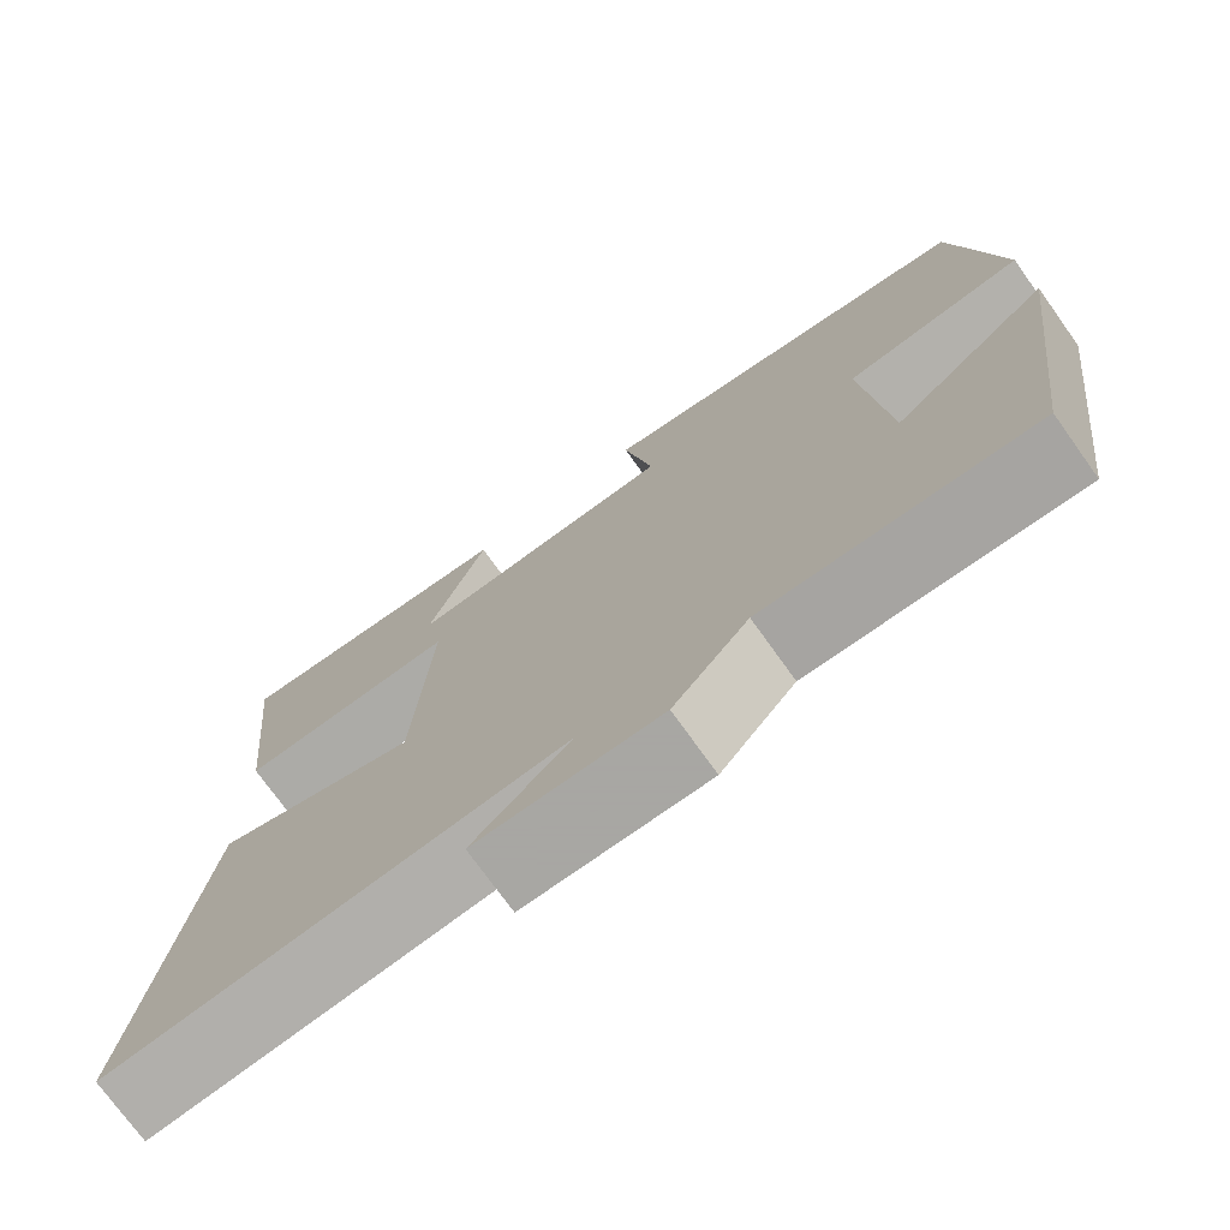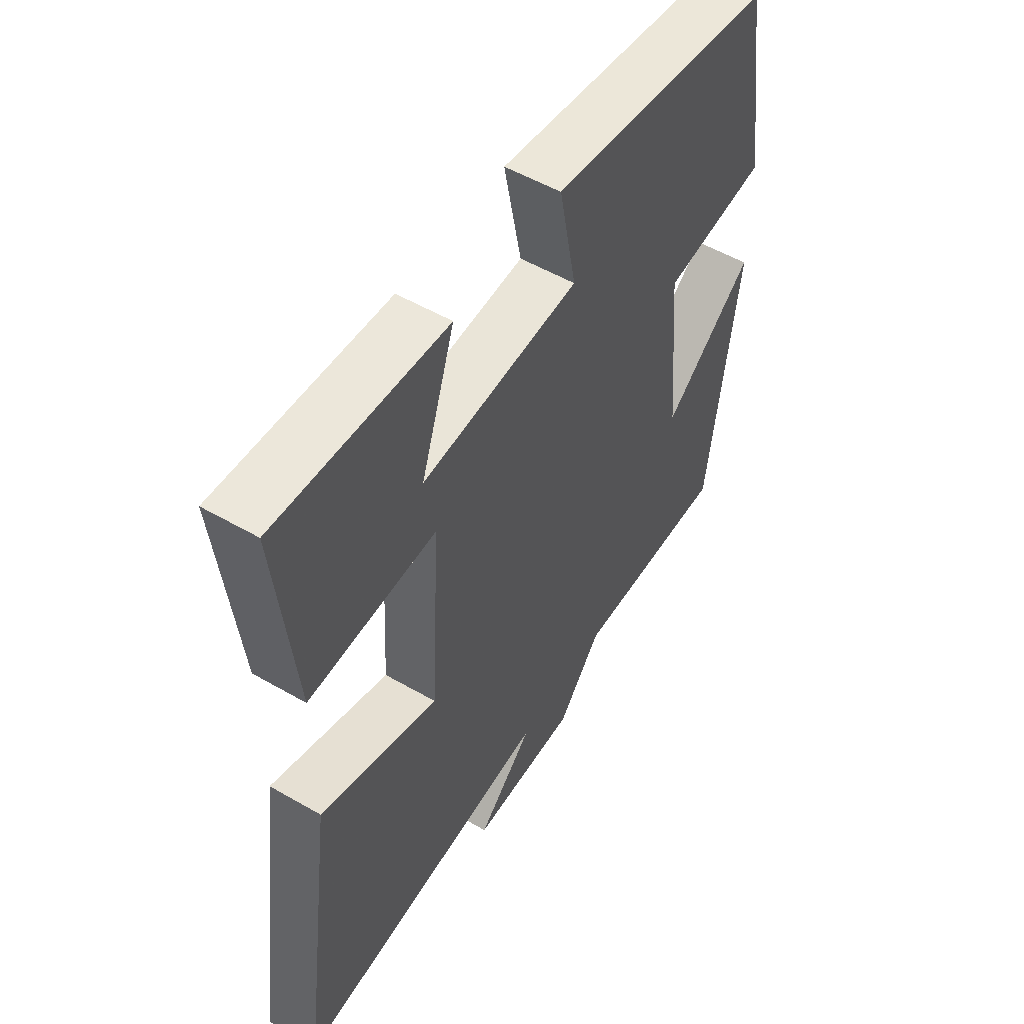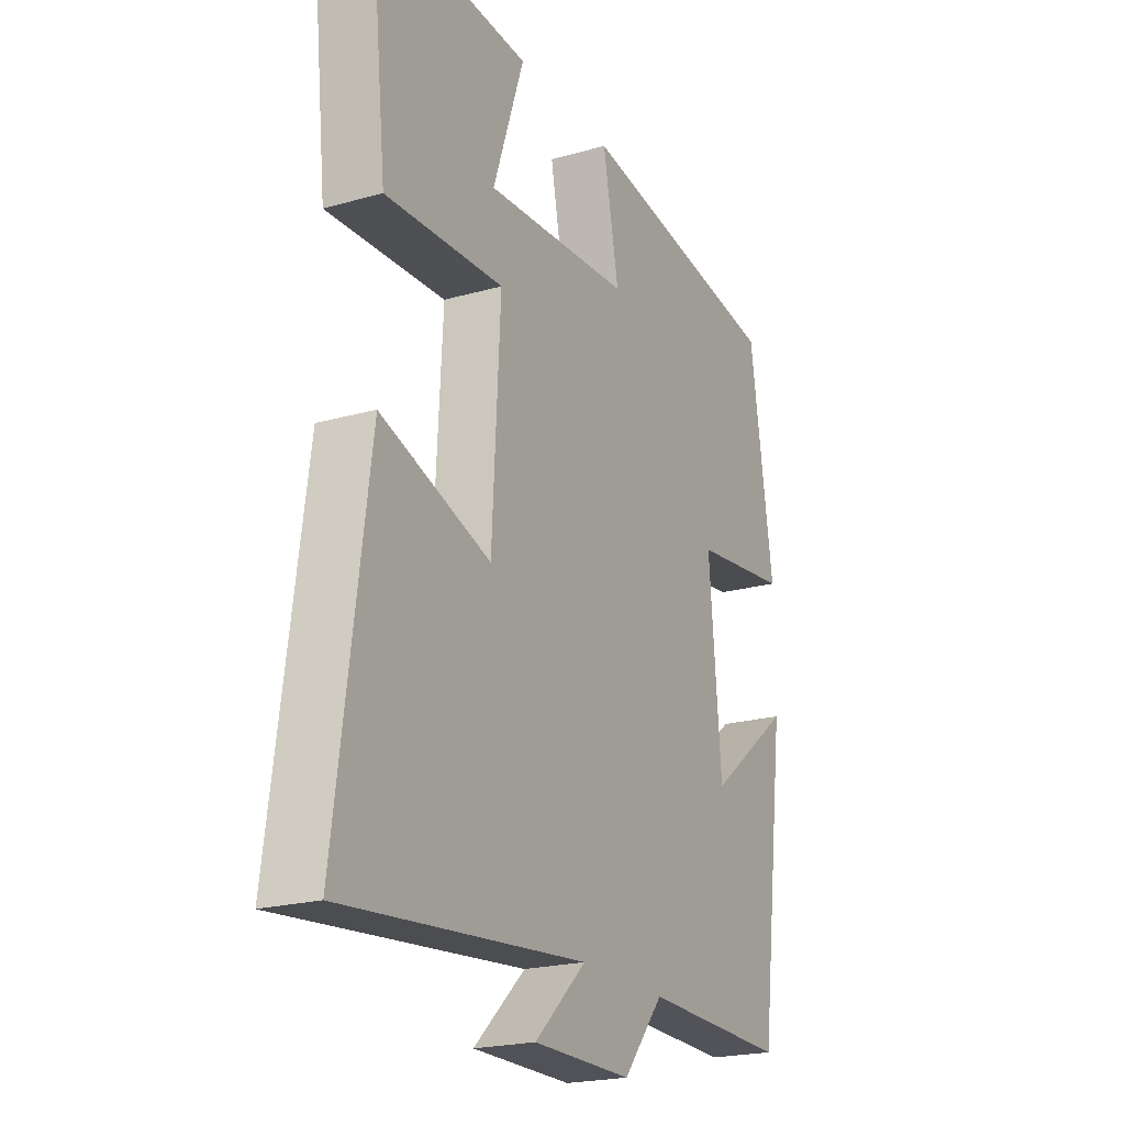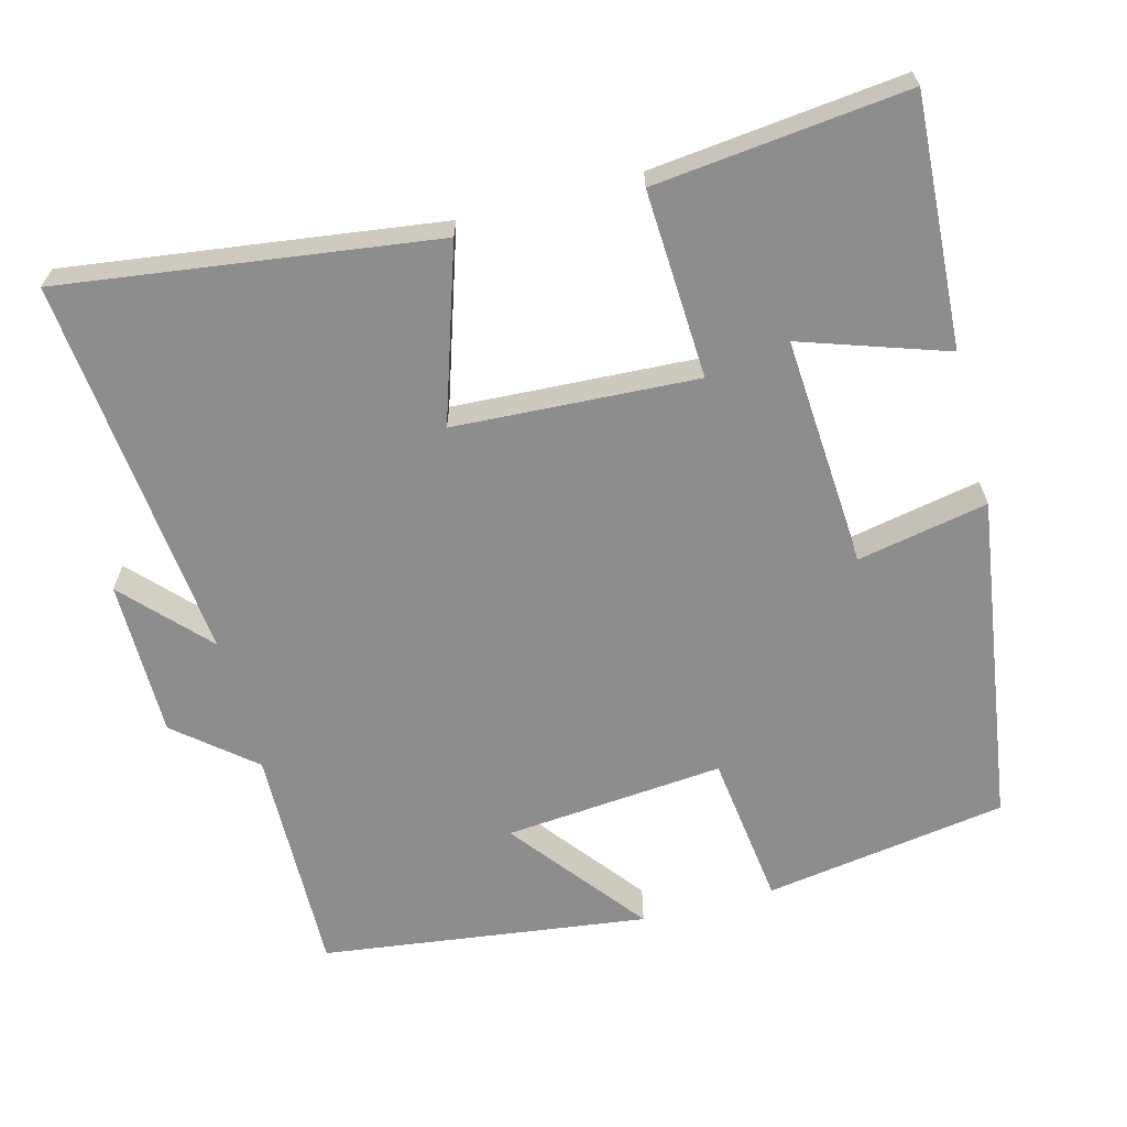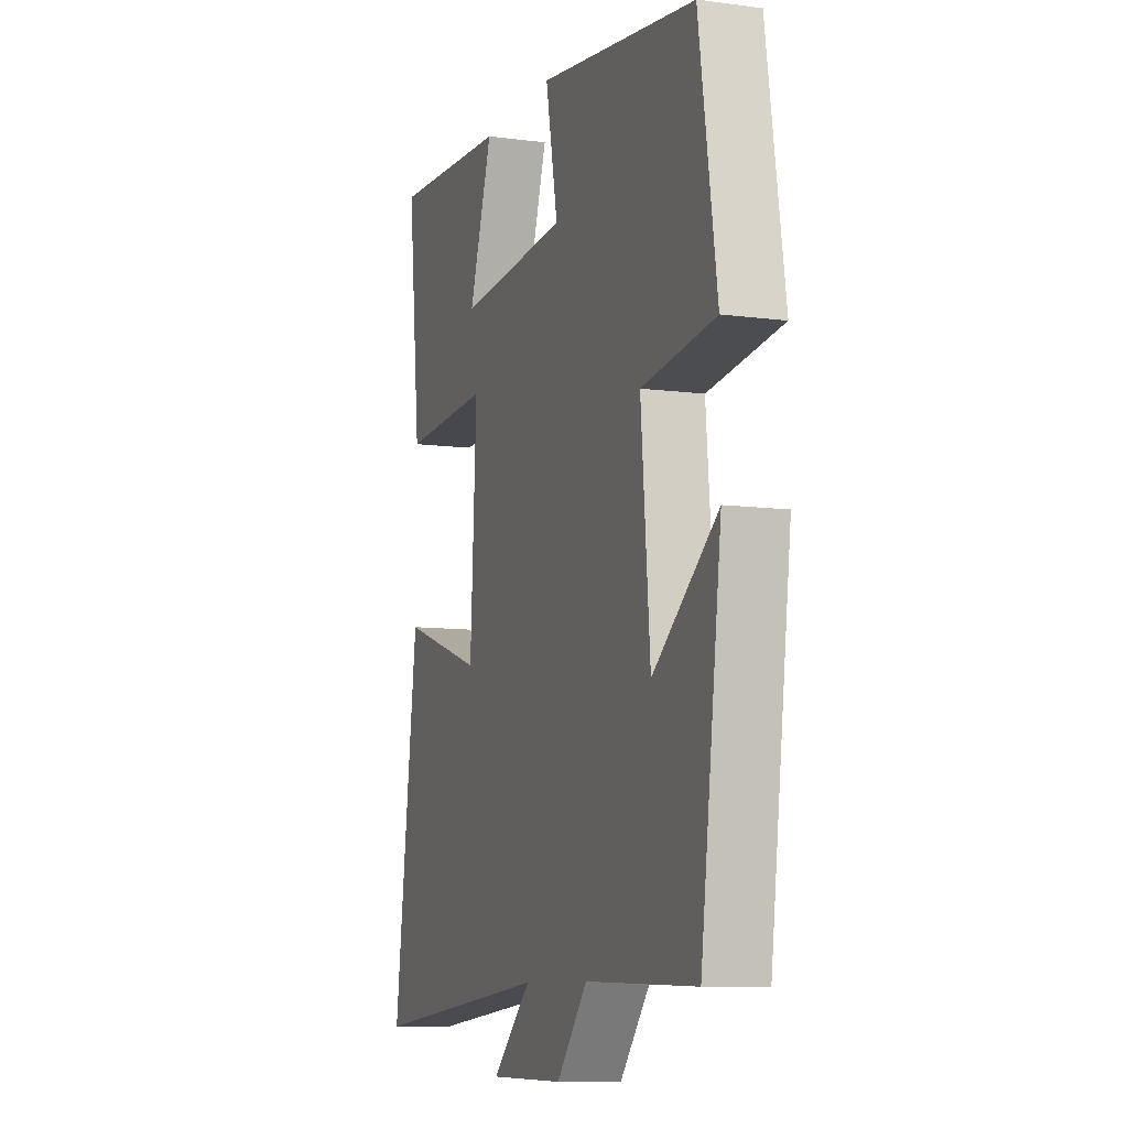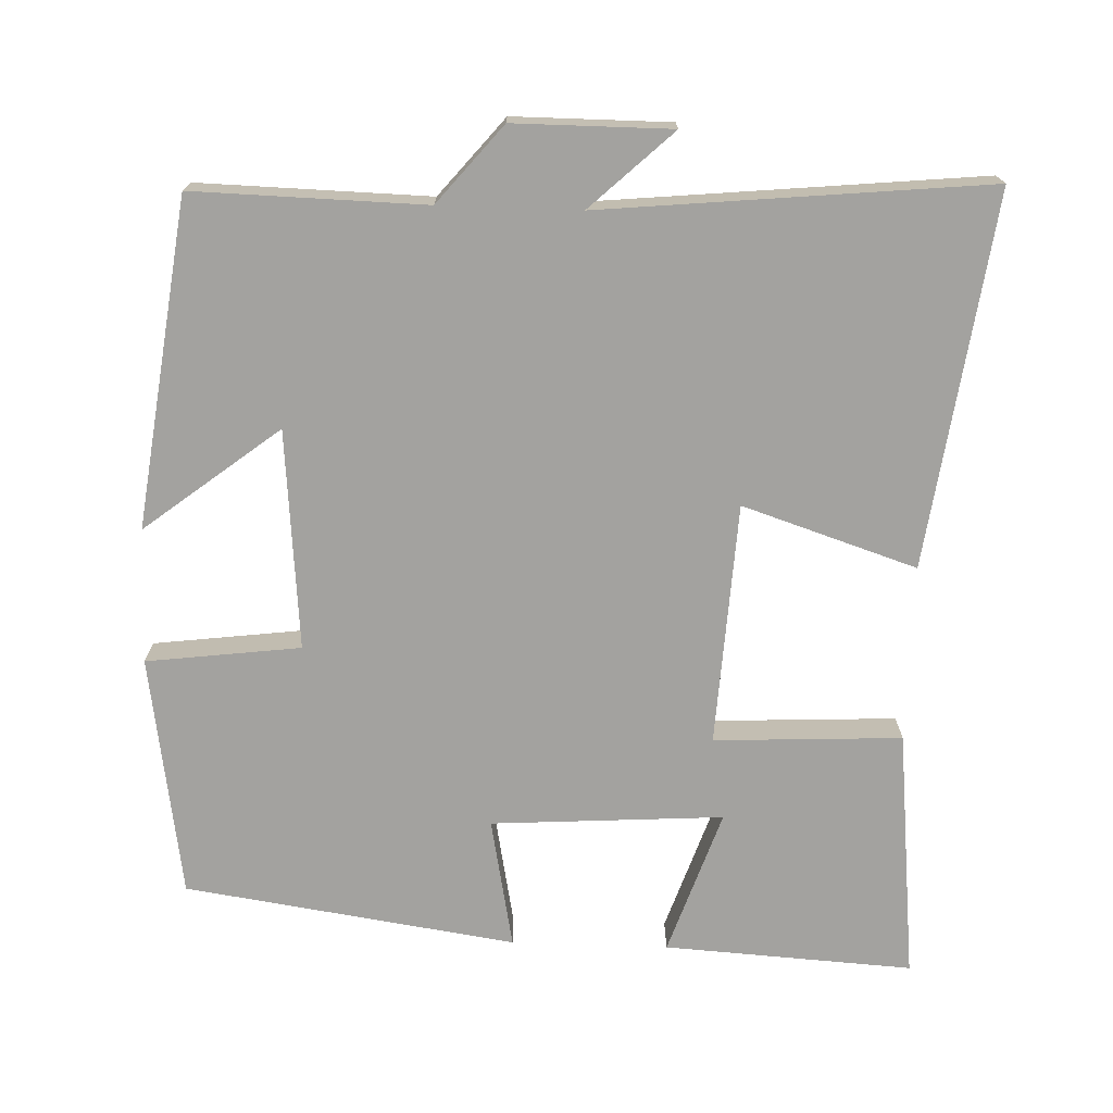
<metadata>
{"format":"obj","ext":"obj","renderer":"f3d","projection":"perspective","resolution":1024,"background":"white","views":[{"elev":-74.4,"azim":35.6,"up":"+Z"},{"elev":53.5,"azim":-58.3,"up":"+Z"},{"elev":-21.4,"azim":-63.3,"up":"+Z"},{"elev":-64.6,"azim":-75.1,"up":"+Y"},{"elev":-9.2,"azim":70.6,"up":"+Z"},{"elev":-72.5,"azim":178.0,"up":"+Y"}]}
</metadata>
<code>
v -0.568 0.07 -0.551
v -0.5 0.07 -0.053
v -0.267 0.07 -0.129
v -0.249 0.07 0.195
v -0.5 0.07 0.183
v -0.536 0.07 0.52
v -0.203 0.07 0.5
v -0.269 0.07 0.305
v 0.041 0.07 0.325
v 0.007 0.07 0.5
v 0.45 0.07 0.435
v 0.5 0.07 0.11
v 0.294 0.07 0.084
v 0.32 0.07 -0.21
v 0.5 0.07 -0.07
v 0.442 0.07 -0.507
v 0.133 0.07 -0.5
v 0.047 0.07 -0.603
v -0.163 0.07 -0.603
v -0.053 0.07 -0.5
v -0.568 0 -0.551
v -0.5 0 -0.053
v -0.267 0 -0.129
v -0.249 0 0.195
v -0.5 0 0.183
v -0.536 0 0.52
v -0.203 0 0.5
v -0.269 0 0.305
v 0.041 0 0.325
v 0.007 0 0.5
v 0.45 0 0.435
v 0.5 0 0.11
v 0.294 0 0.084
v 0.32 0 -0.21
v 0.5 0 -0.07
v 0.442 0 -0.507
v 0.133 0 -0.5
v 0.047 0 -0.603
v -0.163 0 -0.603
v -0.053 0 -0.5
f 17 18 19 20
f 14 15 16 17
f 13 14 17 20
f 10 11 12 13
f 9 10 13
f 8 9 13 20
f 5 6 7 8
f 4 5 8
f 4 8 20
f 3 4 20
f 1 2 3 20
f 40 39 38 37
f 37 36 35 34
f 40 37 34 33
f 33 32 31 30
f 33 30 29
f 40 33 29 28
f 28 27 26 25
f 28 25 24
f 40 28 24
f 40 24 23
f 40 23 22 21
f 1 21 22 2
f 2 22 23 3
f 3 23 24 4
f 4 24 25 5
f 5 25 26 6
f 6 26 27 7
f 7 27 28 8
f 8 28 29 9
f 9 29 30 10
f 10 30 31 11
f 11 31 32 12
f 12 32 33 13
f 13 33 34 14
f 14 34 35 15
f 15 35 36 16
f 16 36 37 17
f 17 37 38 18
f 18 38 39 19
f 19 39 40 20
f 20 40 21 1

</code>
